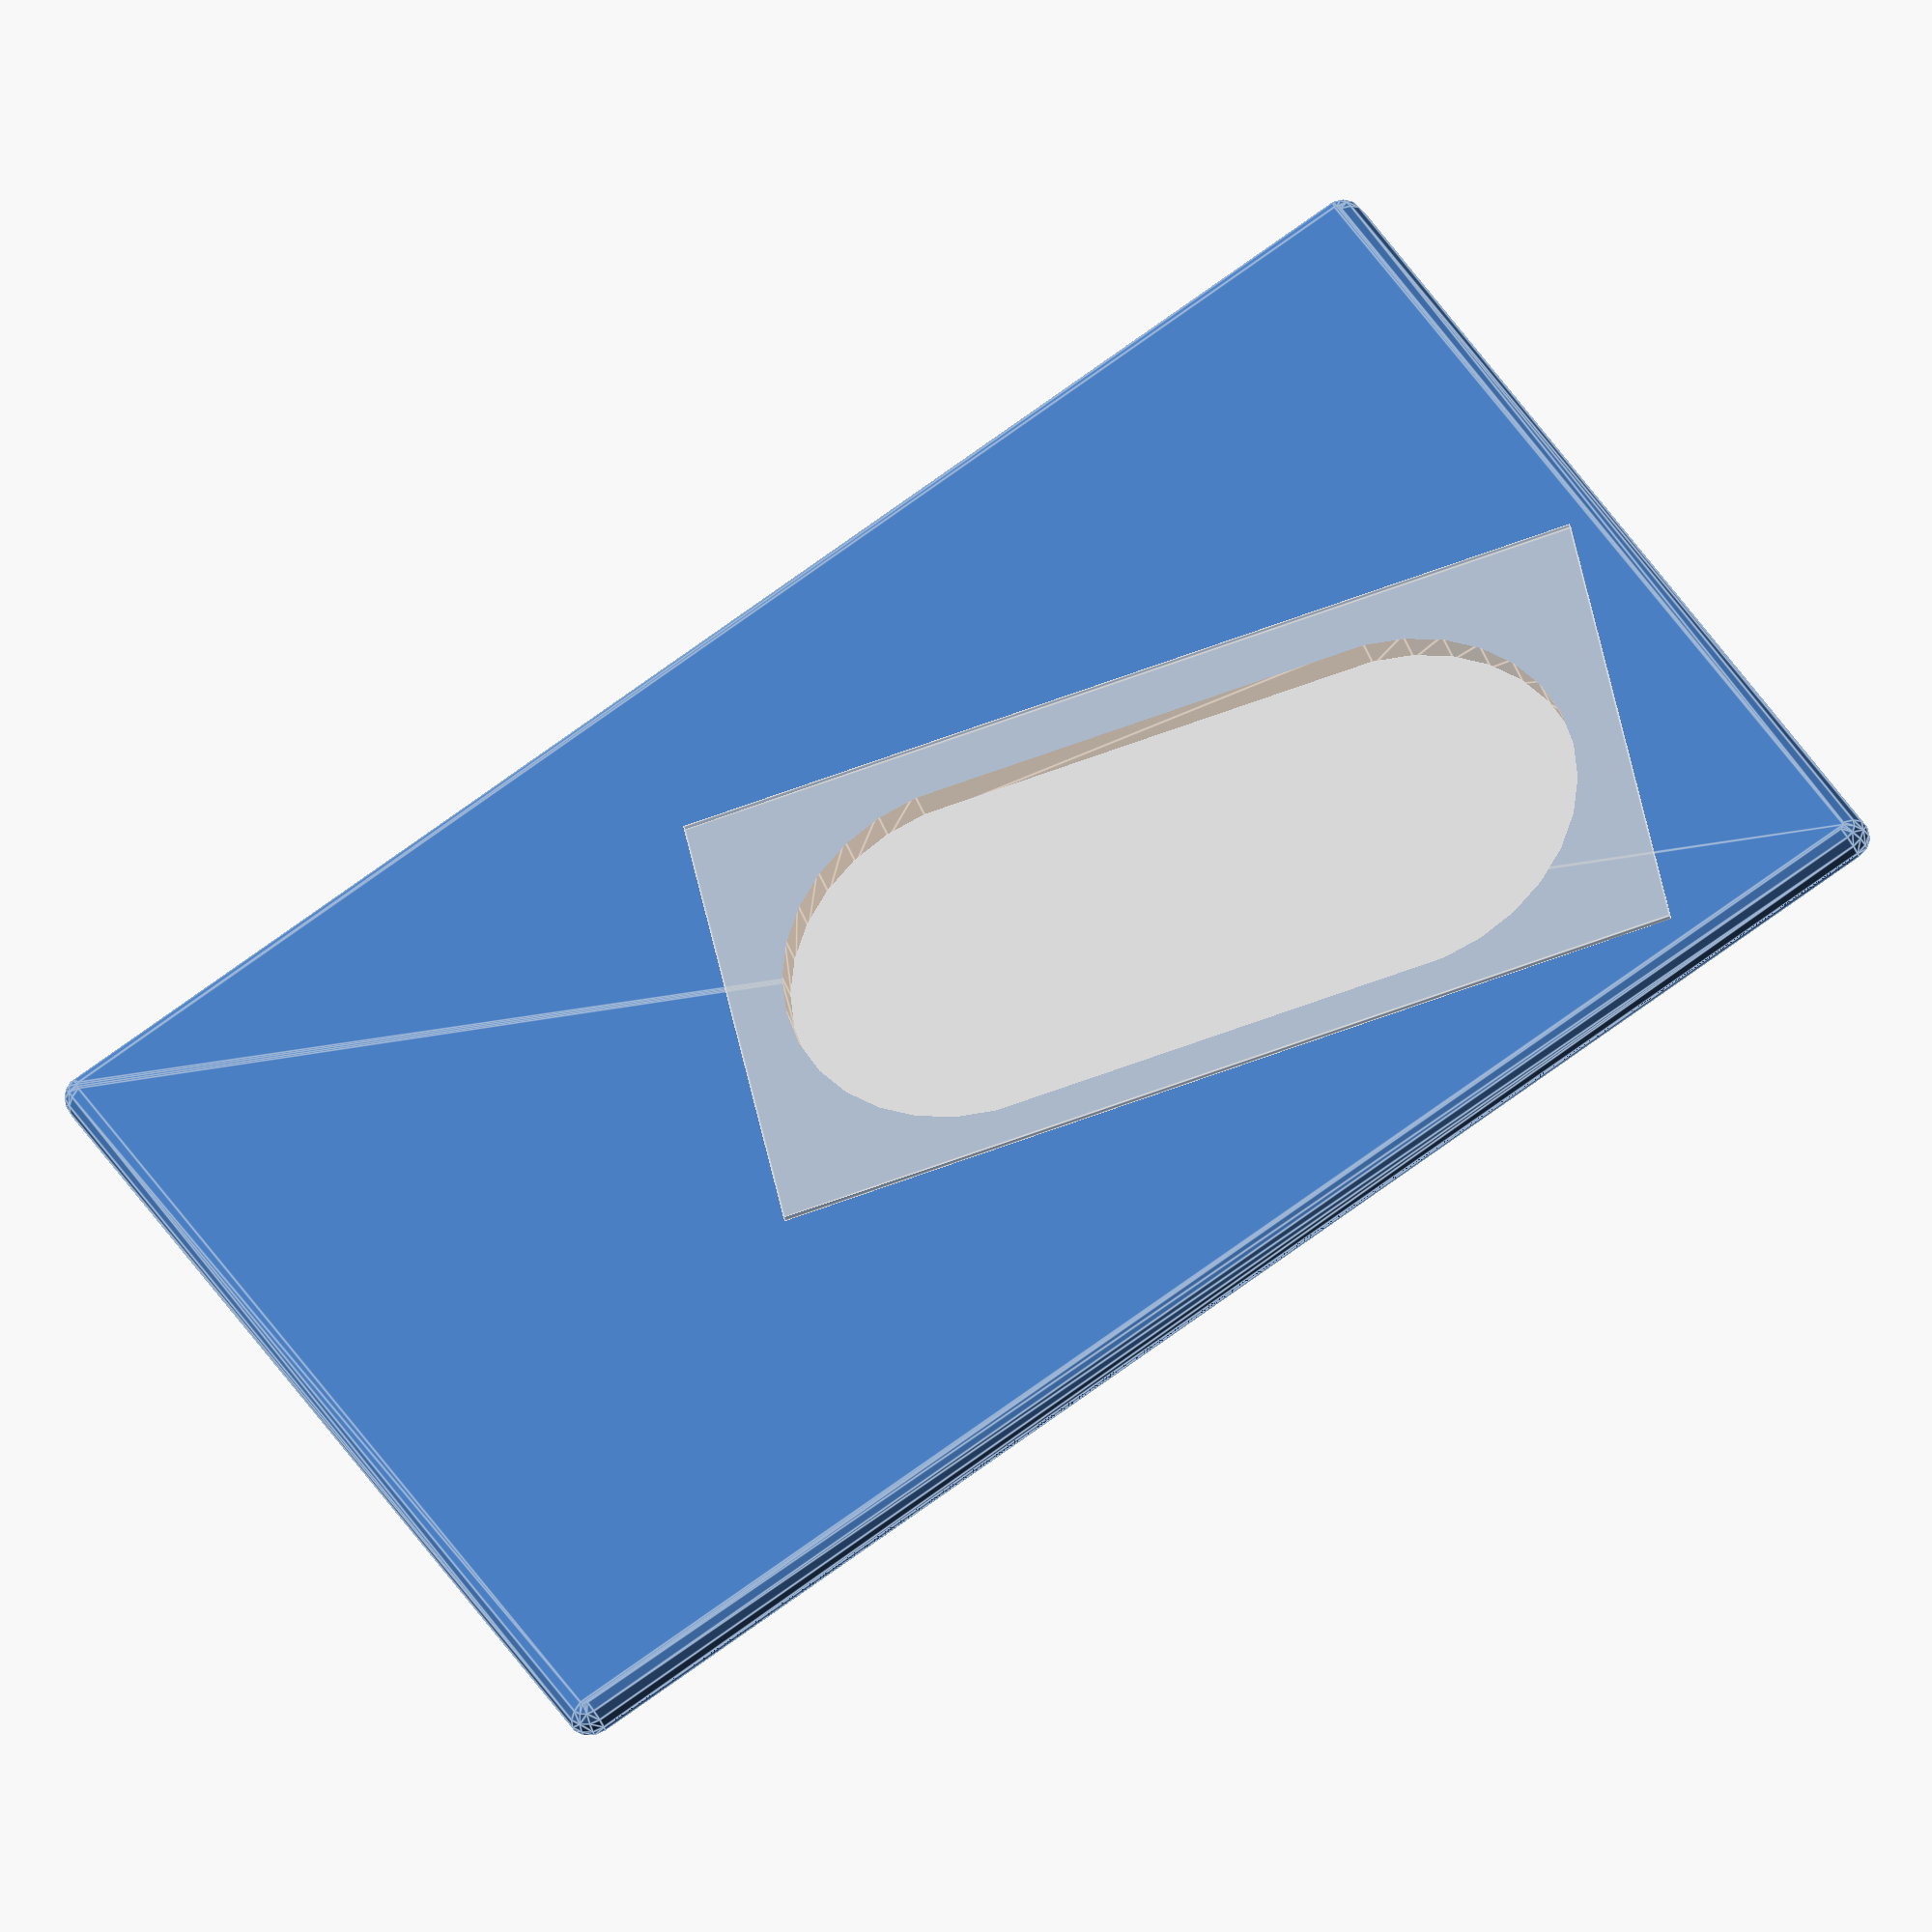
<openscad>
module Hohlwanddose(h) {
    linear_extrude(h) hull() {
        circle(d=65);
        translate([70,0, 0]) circle(d=65);
    }
    %translate([(135-65-152)/2, -81/2, h]) {
        cube([152, 81, 1]);
    }
}

module Loch() {
    translate([0, 0]) circle(d=4);
    translate([127, 0]) circle(d=4);
    translate([0, 216]) circle(d=5);
    translate([127, 216]) circle(d=5);
    translate([104, 67.5]) circle(d=4);
    translate([23, 67.5]) circle(d=4);
    translate([2.5, 20]) square([122, 37]);
    translate([2.5, 77]) square([122, 132]);
}

%Loch();

dicke = 5;
rand = 20;

difference() {
    intersection() {
        translate([-rand, -rand, 0]) {
            cube([127+2*rand, 216+2*rand, dicke]);
        }

        translate([-rand+(dicke-1), -rand+(dicke-1)]) {
            minkowski() {
                cube([127+2*(rand-(dicke-1)), 216+2*(rand-(dicke-1)), 1]);
                sphere(dicke-1);
            }
        }
    }

    translate([124.5-65/2 - 4, 77+132-65/2, -1]) {
        //rotate([0, 0, -135]) Hohlwanddose();
        rotate([0, 0, -110]) Hohlwanddose(dicke + 2);
    }
}
</openscad>
<views>
elev=213.9 azim=238.0 roll=164.2 proj=o view=edges
</views>
